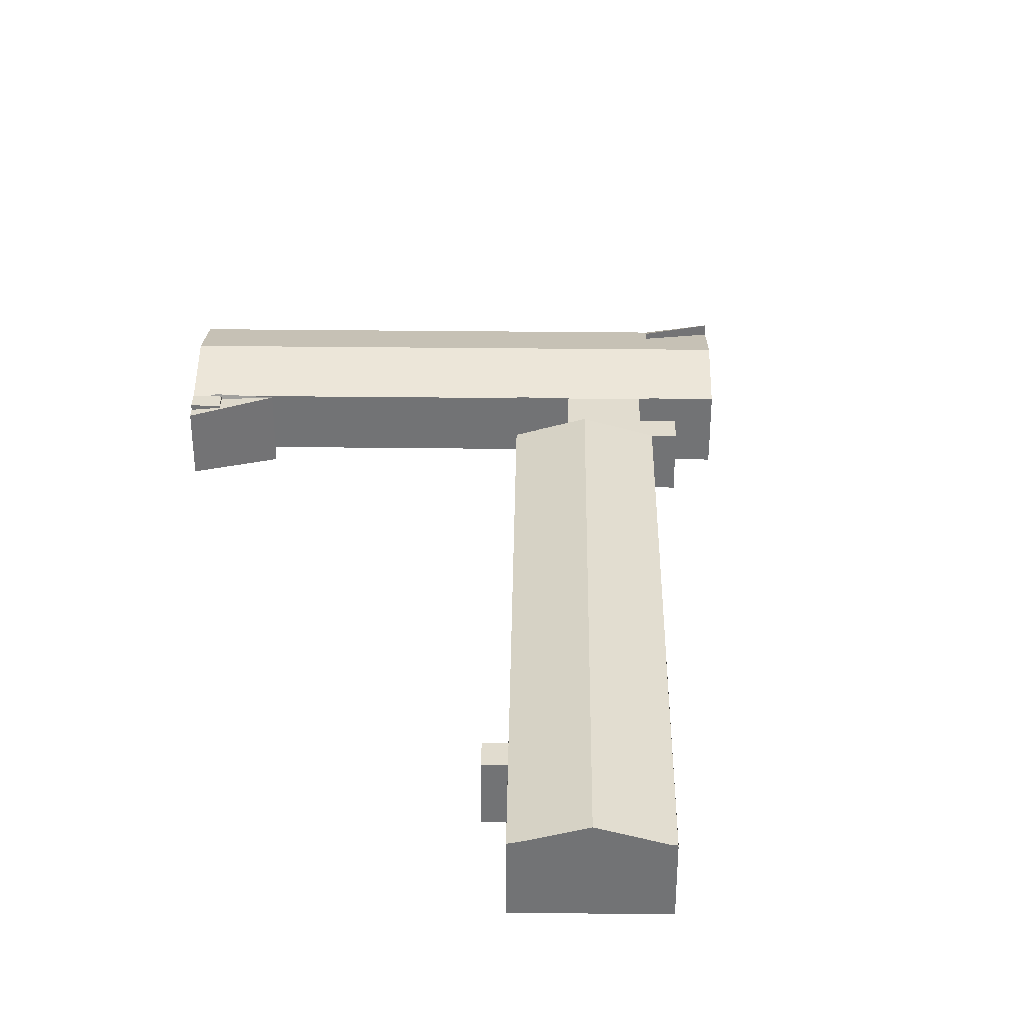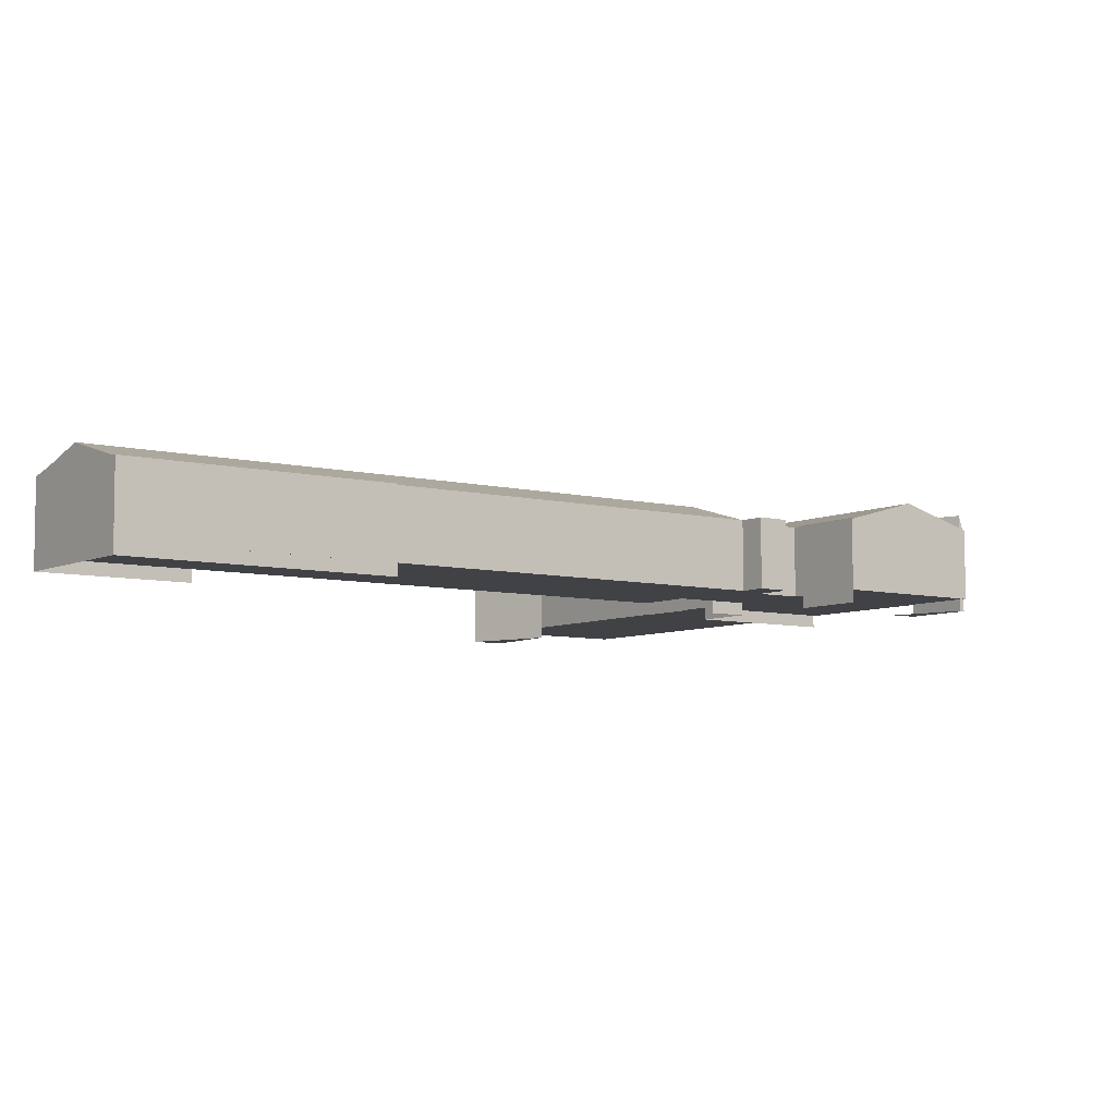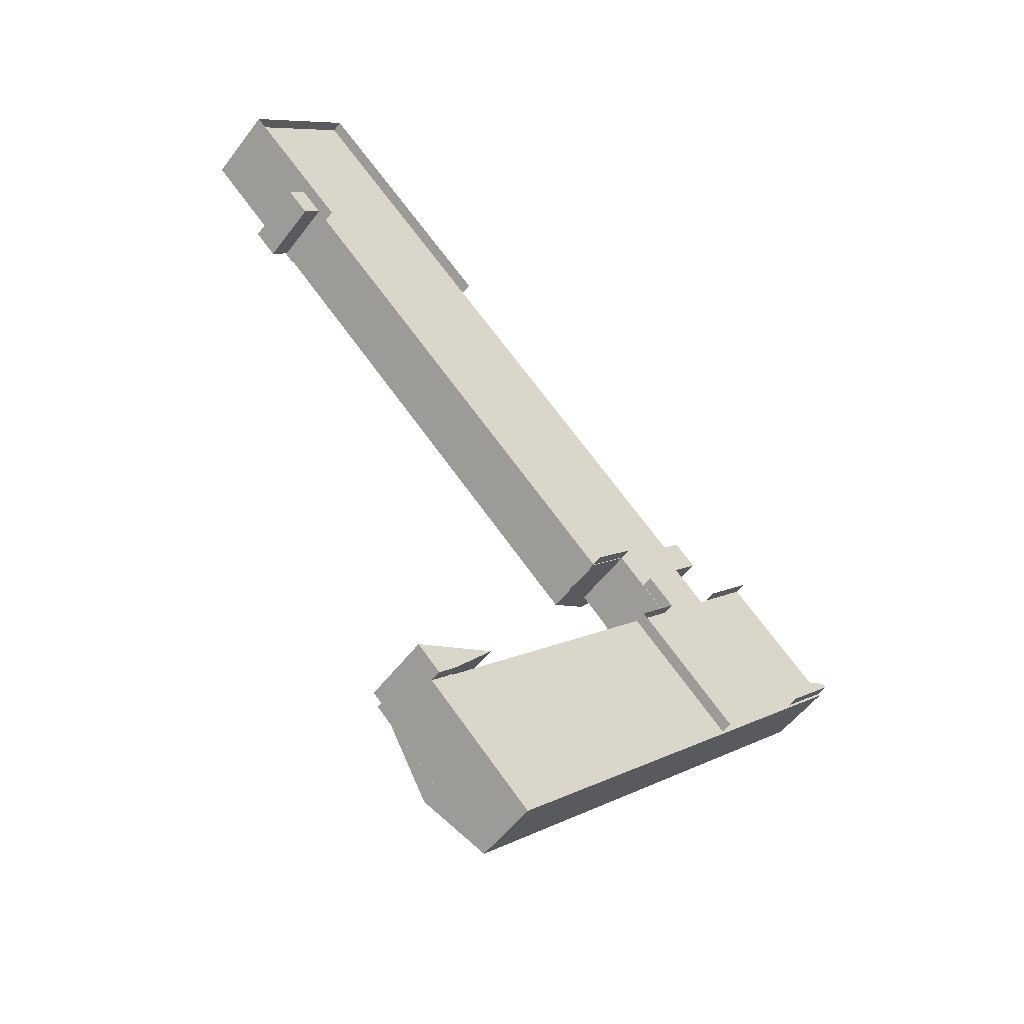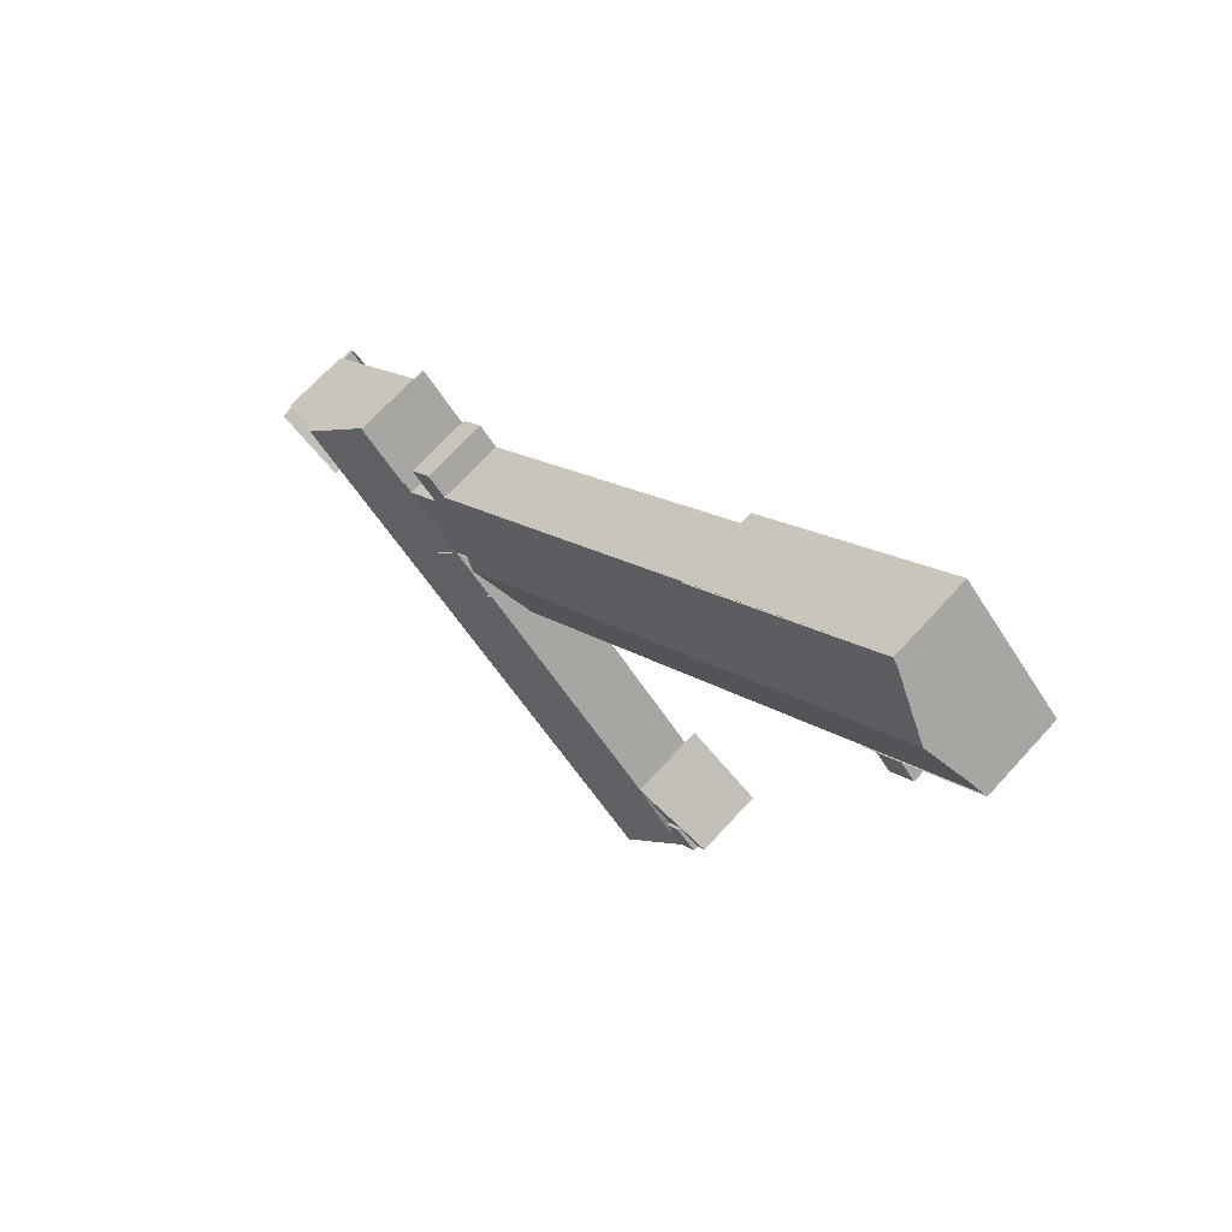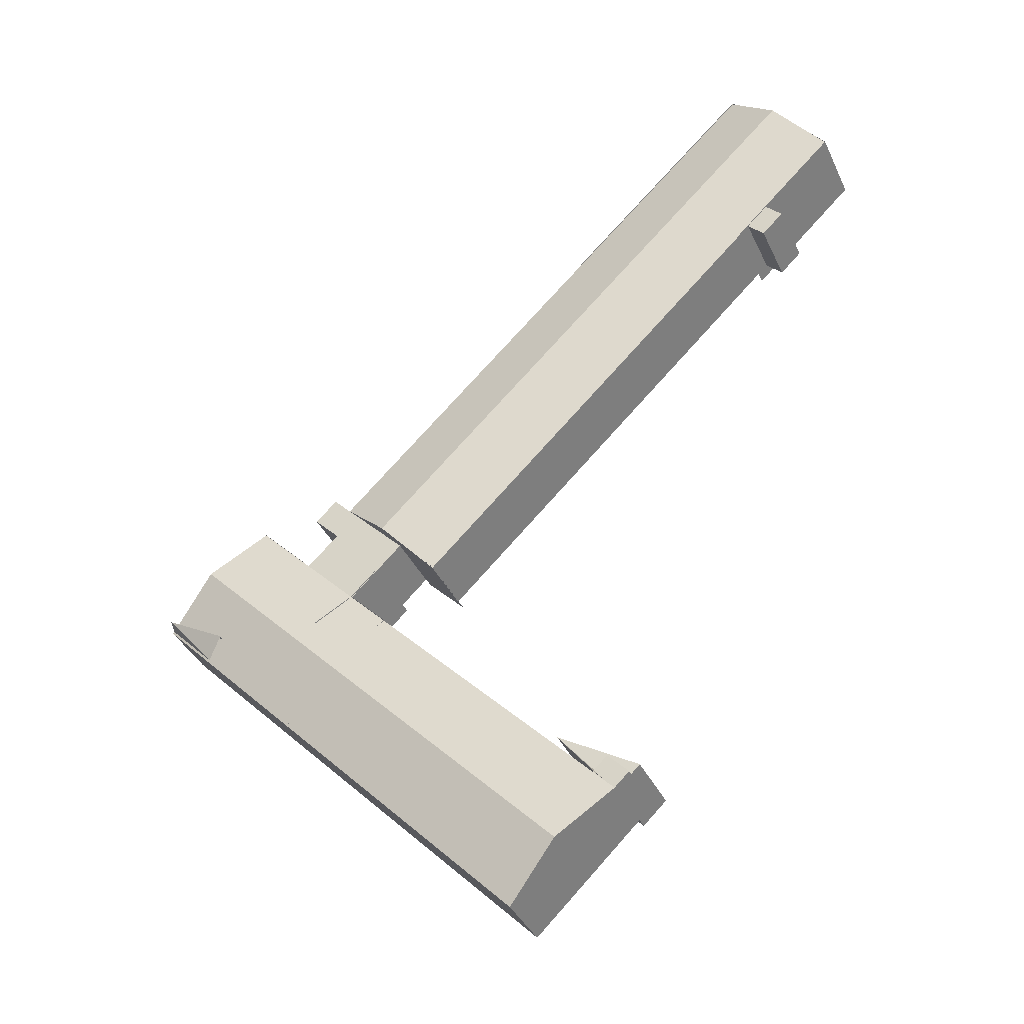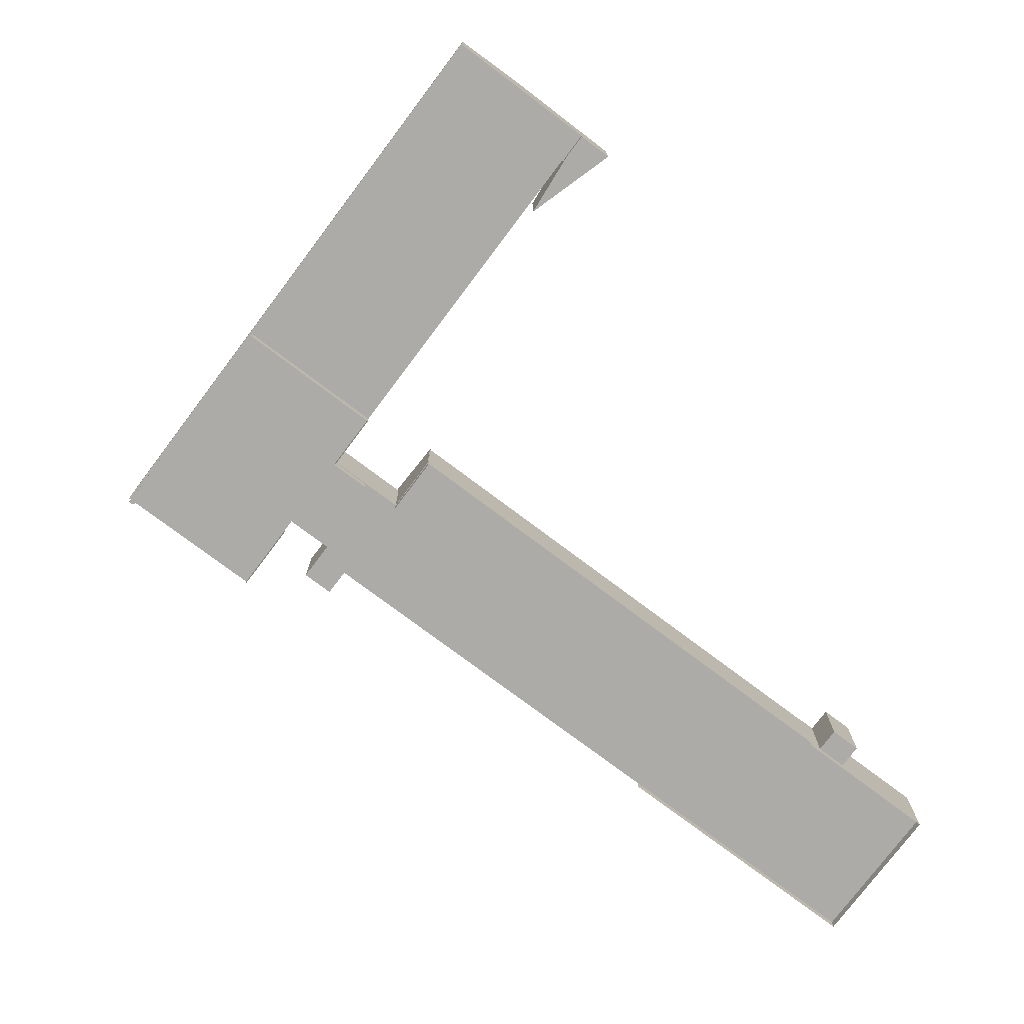
<metadata>
{"format":"obj","ext":"obj","renderer":"f3d","projection":"perspective","resolution":1024,"background":"white","views":[{"elev":34.2,"azim":-45.1,"up":"+Y"},{"elev":-6.7,"azim":7.6,"up":"+Y"},{"elev":-52.7,"azim":-35.9,"up":"+Z"},{"elev":69.1,"azim":-137.6,"up":"+Z"},{"elev":-37.6,"azim":-157.2,"up":"+Z"},{"elev":-76.5,"azim":-172.9,"up":"+Y"}]}
</metadata>
<code>
v  84.53 3.563e-15 -58.19
v  89.74 3.186e-15 -52.03
v  82.38 3.436e-15 -56.11
v  90.13 3.209e-15 -52.41
v  28.83 5.259e-15 -85.89
v  33.59 5.294e-15 -86.45
v  38.16 4.941e-15 -80.7
v  31.57 5.421e-15 -88.53
v  68.18 1.39 -38.07
v  67.67 1.39 -43.69
v  70.72 1.39 -40.53
v  77.96 1.39 -40.6
v  46.52 1.39 -97.94
v  90.35 1.39 -52.57
v  71.45 1.39 -47.34
v  44.01 1.39 -100.5
v  31.62 1.39 -88.58
v  65.12 1.39 -53.89
v  34.13 1.39 -85.97
v  32.38 1.39 -84.28
v  29.86 1.39 -86.88
v  58.8 1.39 -47.78
v  66.07 1.39 -40.25
v  11.79 1.39 12.19
v  54.29 1.39 -52.45
v  11.17 1.39 -10.79
v  9.227 1.39 -12.8
v  8.611 1.39 -8.321
v  0.008869 1.39 -0.01071
v  6.671 1.39 -10.33
v  34.13 9.15 -85.97
v  37.81 11.54 -94.56
v  31.62 9.15 -88.58
v  84.16 11.54 -46.59
v  65.12 9.15 -53.89
v  71.45 9.15 -47.34
v  74.5 9.15 -44.19
v  77.96 9.15 -40.6
v  8.611 9.15 -8.321
v  9.227 9.15 -12.8
v  6.671 9.15 -10.33
v  11.17 9.15 -10.79
v  29.86 9.15 -86.88
v  32.38 9.15 -84.28
v  54.29 9.15 -52.45
v  5.901 11.54 6.088
v  60.18 11.54 -46.35
v  0.009035 9.15 -0.01095
v  20.39 9.15 3.878
v  11.79 9.15 12.19
v  22.95 9.15 1.408
v  66.07 9.15 -40.25
v  84.53 9.275 -58.19
v  89.74 10.79 -52.03
v  90.13 9.275 -52.41
v  82.38 10.79 -56.12
v  31.57 8.493 -88.53
v  38.16 9.417 -80.7
v  33.59 9.417 -86.45
v  28.83 8.493 -85.89
v  61.34 9.15 -50.24
v  58.8 9.15 -47.78
v  67.67 9.15 -43.69
v  70.72 9.15 -40.53
v  68.18 9.15 -38.07
v  90.35 9.15 -52.57
v  86.89 9.15 -56.15
v  83.84 9.15 -59.31
v  77.51 9.15 -65.86
v  46.52 9.15 -97.94
v  44.01 9.15 -100.5
v  77.94 2.487e-15 -40.61
v  72.34 2.841e-15 -46.4
v  77.94 9.275 -40.61
v  72.35 9.275 -46.4
v  69.06 10.79 -57.59
v  65.16 9.275 -53.82
v  70.36 10.28 -58.85
v  66.89 10.79 -64.73
v  72.73 4.31e-15 -70.39
v  66.89 3.964e-15 -64.73
v  72.73 9.275 -70.39
v  60.55 3.588e-15 -58.59
v  65.16 3.296e-15 -53.82
v  60.55 9.275 -58.59
v  61.99 9.275 -50.75
v  61.99 3.107e-15 -50.75
v  33.92 5.643e-16 -9.216
v  11.8 9.275 12.18
v  11.8 -7.46e-16 12.18
v  33.92 9.275 -9.216
v  4.621 -2.922e-16 4.772
v  4.622 10.79 4.771
v  58.82 2.919e-15 -47.68
v  58.82 10.79 -47.68
v  54.2 3.212e-15 -52.45
v  54.2 9.275 -52.45
v  0 0 0
v  0.0001978 9.275 -0.0002938
v  12.31 7.297e-16 -11.92
v  12.31 9.275 -11.92
v  89.74 9.275 -52.03
v  82.38 9.275 -56.12
g defaultobject
f 1 2 3
f 2 1 4
f 5 6 7
f 6 5 8
f 9 10 11
f 12 13 14
f 13 12 15
f 13 15 16
f 16 15 17
f 17 15 18
f 17 18 19
f 17 19 20
f 17 20 21
f 10 18 15
f 18 10 22
f 22 10 9
f 22 9 23
f 22 23 24
f 22 24 25
f 25 24 26
f 26 24 27
f 27 24 28
f 28 24 29
f 30 27 28
f 31 32 33
f 32 31 34
f 34 31 35
f 34 35 36
f 34 36 37
f 34 37 38
f 39 40 41
f 40 39 42
f 43 31 33
f 31 43 44
f 45 46 47
f 46 45 42
f 46 42 39
f 46 39 48
f 49 46 50
f 46 49 47
f 47 49 51
f 47 51 52
f 53 54 55
f 54 53 56
f 57 58 59
f 58 57 60
f 52 61 62
f 61 52 35
f 35 52 63
f 63 52 64
f 64 52 65
f 36 35 63
f 66 32 34
f 32 66 67
f 32 67 68
f 32 68 69
f 32 69 70
f 32 70 71
f 1 55 4
f 55 1 53
f 4 54 2
f 54 4 55
f 72 73 74
f 75 74 73
f 76 77 78
f 79 80 81
f 80 79 82
f 77 83 84
f 83 77 85
f 85 81 83
f 81 85 79
f 86 84 87
f 84 86 77
f 88 89 90
f 89 88 91
f 89 92 90
f 92 89 93
f 94 95 96
f 97 96 95
f 93 98 92
f 98 93 99
f 99 100 98
f 100 99 101
f 6 58 7
f 58 6 59
f 7 60 5
f 60 7 58
f 60 8 5
f 8 60 57
f 8 59 6
f 59 8 57
f 43 17 21
f 17 43 16
f 16 43 71
f 71 43 33
f 71 33 32
f 25 62 22
f 62 25 45
f 62 45 47
f 47 52 62
f 24 48 29
f 48 24 46
f 46 24 50
f 71 13 16
f 13 71 70
f 13 70 14
f 14 70 69
f 14 69 68
f 14 68 67
f 14 67 66
f 64 10 63
f 10 64 11
f 62 18 22
f 18 62 35
f 35 62 61
f 15 37 36
f 37 15 38
f 38 15 12
f 52 24 23
f 24 52 51
f 24 51 49
f 24 49 50
f 65 11 64
f 11 65 9
f 65 23 9
f 23 65 52
f 27 41 40
f 41 27 30
f 27 42 26
f 42 27 40
f 30 39 41
f 39 30 28
f 19 44 20
f 44 19 31
f 21 44 43
f 44 21 20
f 15 63 10
f 63 15 36
f 19 35 31
f 35 19 18
f 34 14 66
f 14 34 12
f 12 34 38
f 25 42 45
f 42 25 26
f 28 48 39
f 48 28 29
f 102 56 103
f 56 102 54

</code>
